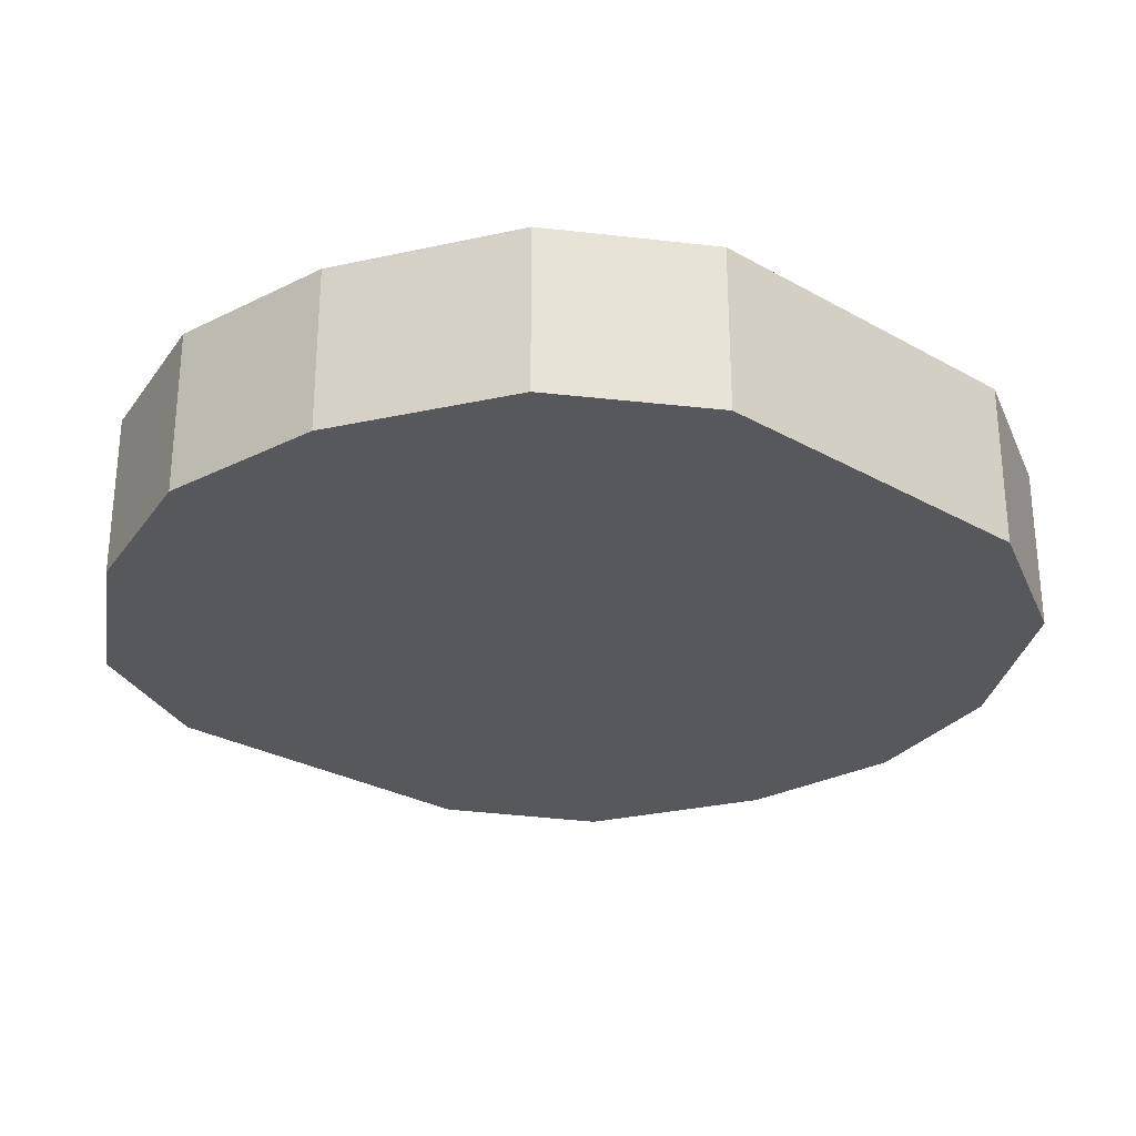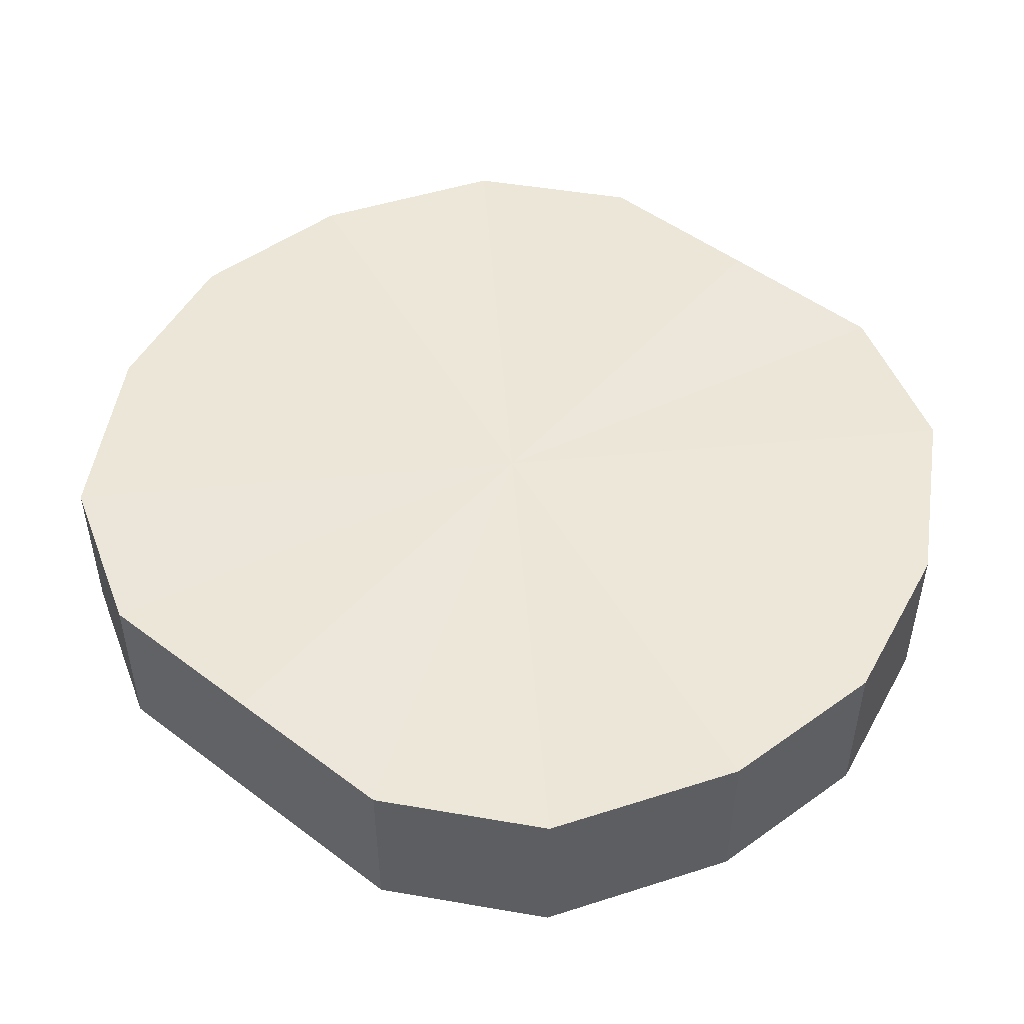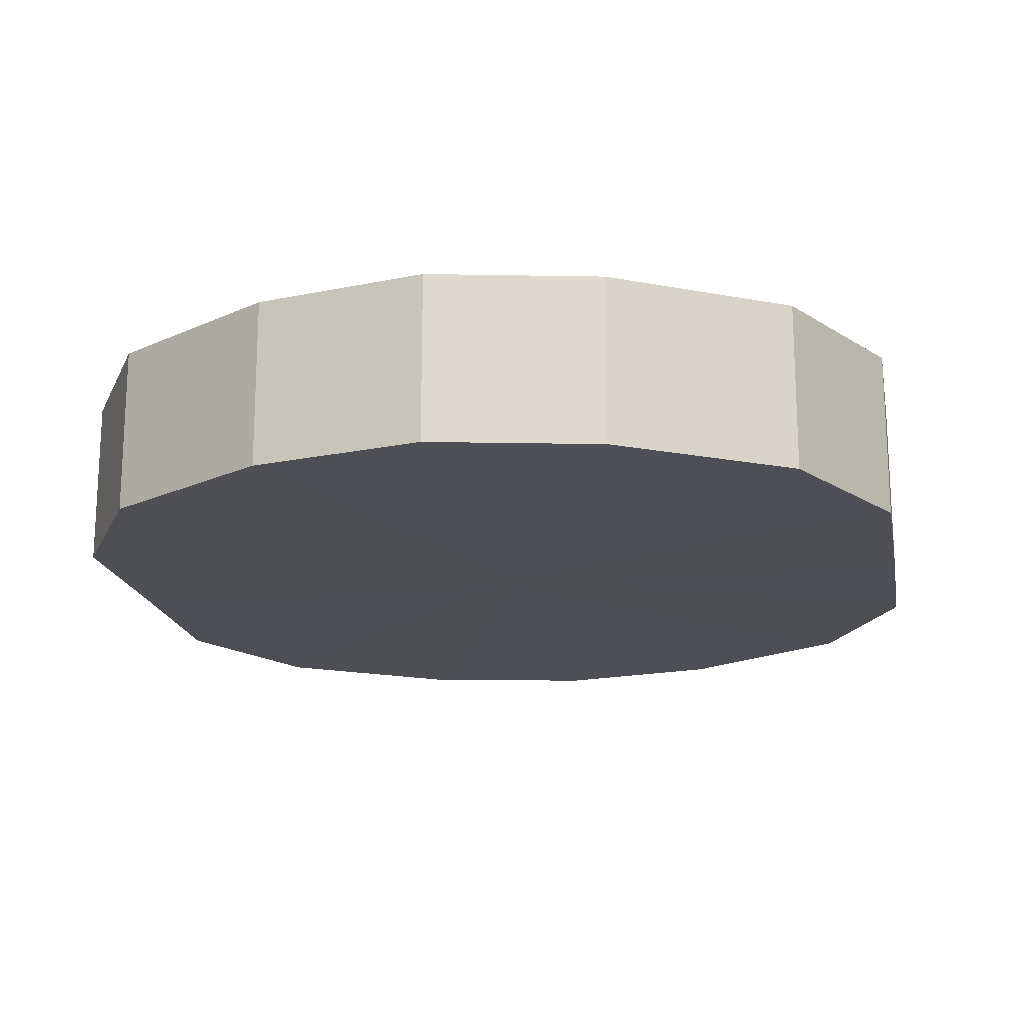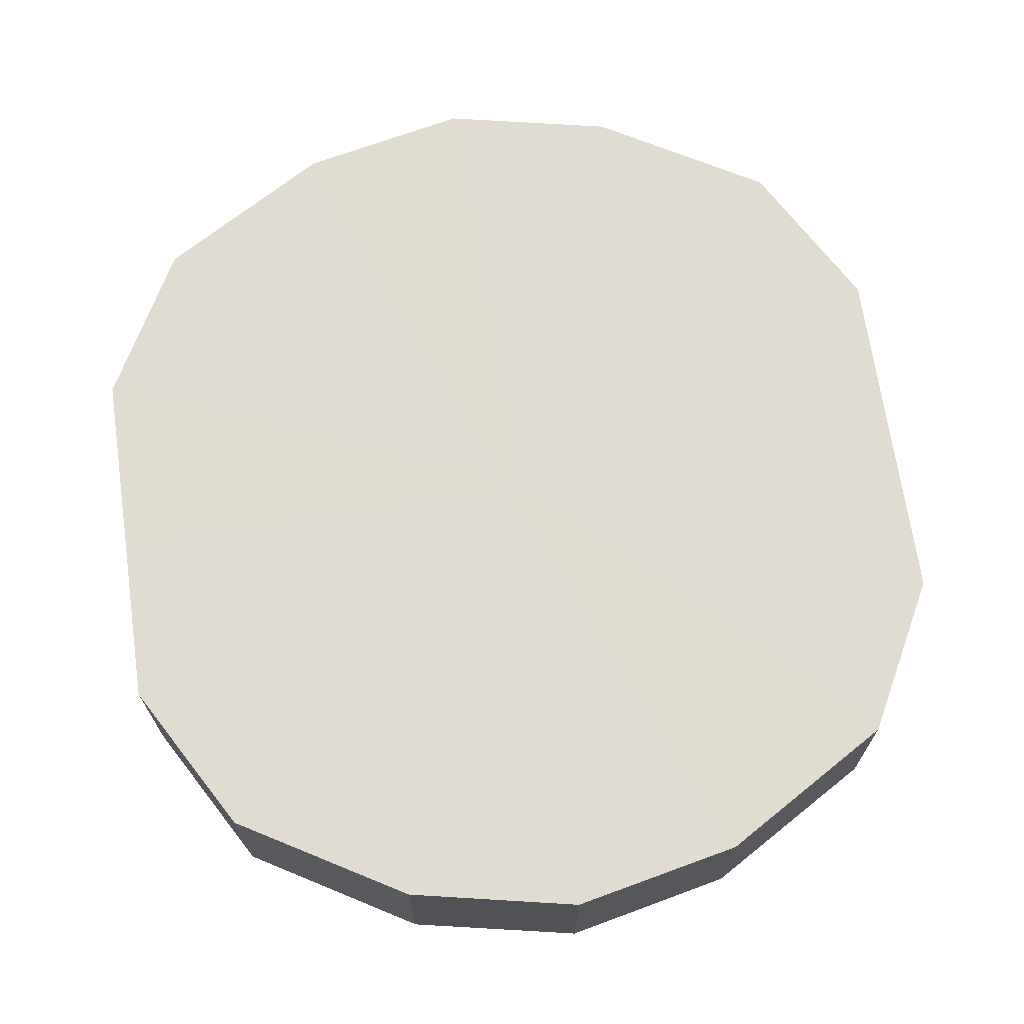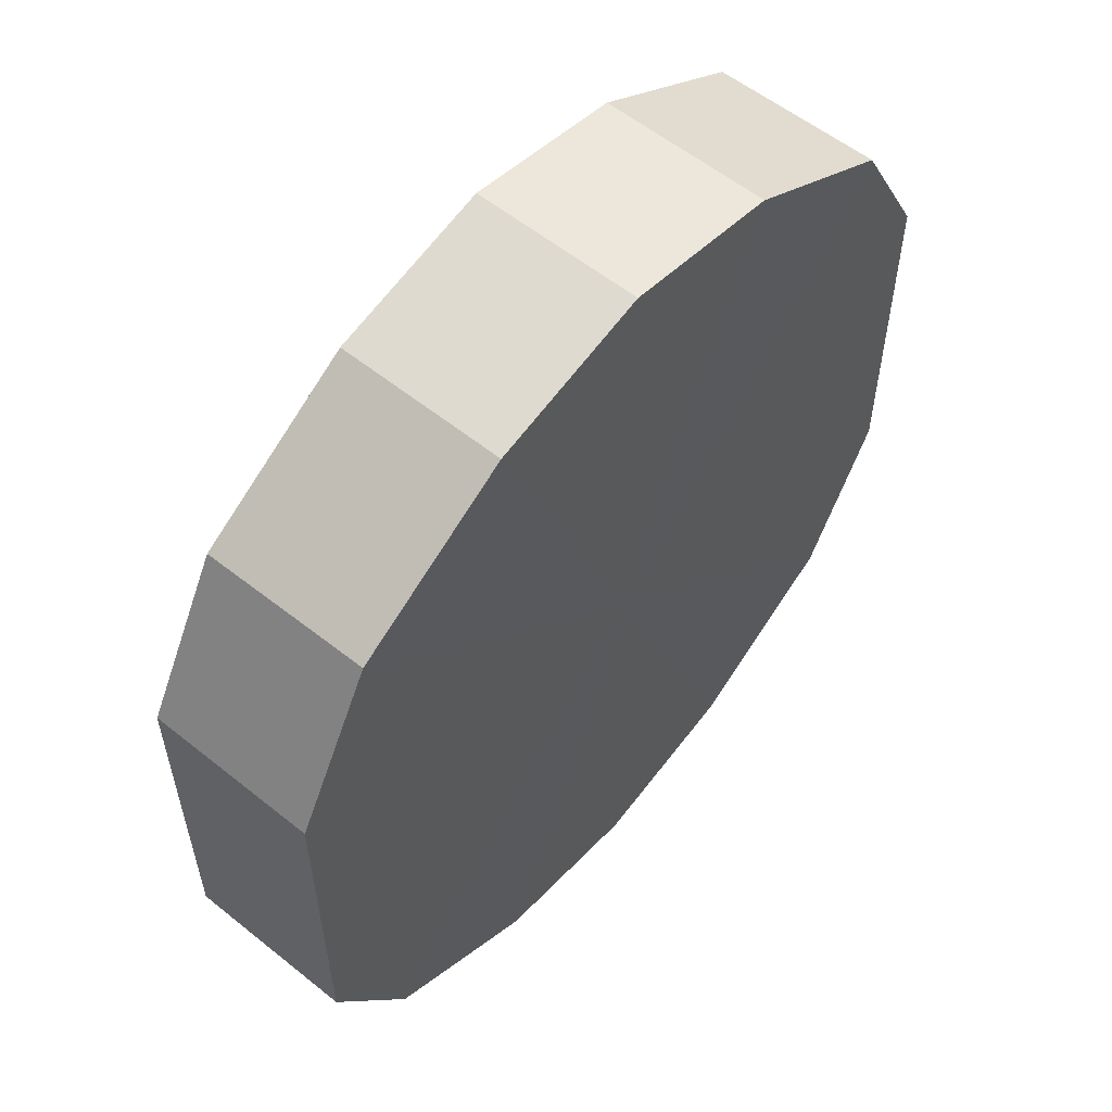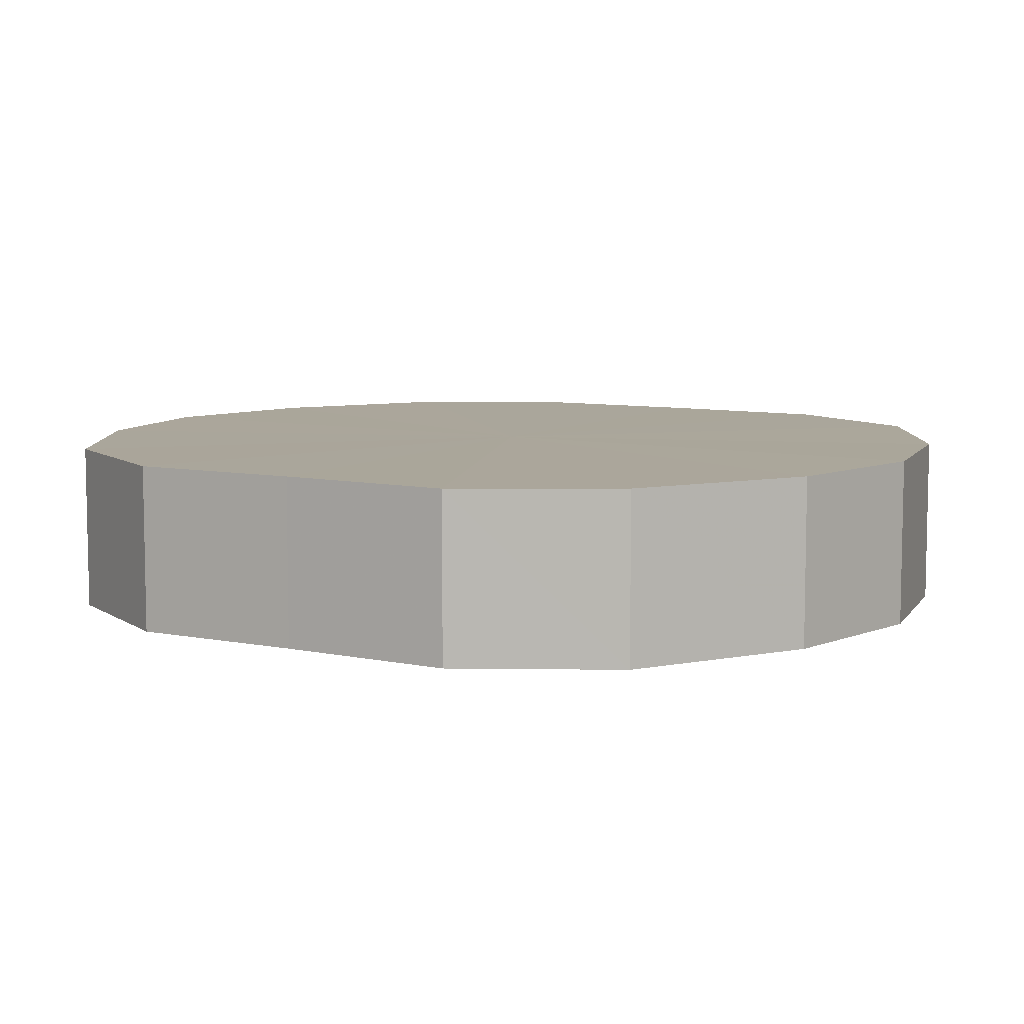
<metadata>
{"format":"obj","ext":"obj","renderer":"f3d","projection":"perspective","resolution":1024,"background":"white","views":[{"elev":-28.2,"azim":49.6,"up":"+Y"},{"elev":49.5,"azim":129.8,"up":"+Y"},{"elev":-18.3,"azim":-169.6,"up":"+Y"},{"elev":69.2,"azim":-8.4,"up":"+Y"},{"elev":57.6,"azim":129.6,"up":"+Z"},{"elev":7.9,"azim":120.7,"up":"+Y"}]}
</metadata>
<code>
o 13365
v 2174 1863 18.01
v 2174 1863 18.03
v 2174 1863 18.01
v 2174 1863 18.04
v 2174 1863 18.03
v 2174 1863 17.99
v 2174 1863 17.99
v 2174 1863 18.06
v 2174 1863 18.04
v 2174 1863 17.97
v 2174 1863 17.97
v 2174 1863 18.06
v 2174 1863 18.06
v 2174 1863 17.96
v 2174 1863 17.96
v 2174 1863 18.06
v 2174 1863 18.06
v 2174 1863 17.95
v 2174 1863 17.95
v 2174 1863 18.04
v 2174 1863 18.06
v 2174 1863 17.96
v 2174 1863 17.96
v 2174 1863 18.03
v 2174 1863 18.04
v 2174 1863 17.97
v 2174 1863 17.97
v 2174 1863 18.01
v 2174 1863 18.03
v 2174 1863 17.99
v 2174 1863 17.99
v 2174 1863 18.01
v 2174 1863 18.01
v 2174 1863 18.03
v 2174 1863 18.03
v 2174 1863 18.04
v 2174 1863 18.04
v 2174 1863 17.99
v 2174 1863 18.01
v 2174 1863 17.97
v 2174 1863 17.99
v 2174 1863 18.06
v 2174 1863 18.06
v 2174 1863 17.96
v 2174 1863 17.97
v 2174 1863 17.95
v 2174 1863 17.96
v 2174 1863 18.06
v 2174 1863 18.06
v 2174 1863 17.96
v 2174 1863 17.95
v 2174 1863 17.97
v 2174 1863 17.96
v 2174 1863 18.06
v 2174 1863 18.06
v 2174 1863 17.99
v 2174 1863 17.97
v 2174 1863 18.01
v 2174 1863 17.99
v 2174 1863 18.04
v 2174 1863 18.04
v 2174 1863 18.03
v 2174 1863 18.01
v 2174 1863 18.03
v 2174 1863 18.01
v 2174 1863 18.03
v 2174 1863 18.01
v 2174 1863 18.04
v 2174 1863 17.99
v 2174 1863 18.06
v 2174 1863 17.97
v 2174 1863 18.06
v 2174 1863 17.96
v 2174 1863 18.06
v 2174 1863 17.95
v 2174 1863 18.04
v 2174 1863 17.96
v 2174 1863 18.03
v 2174 1863 17.97
v 2174 1863 18.01
v 2174 1863 17.99
v 2174 1863 18.01
v 2174 1863 18.01
v 2174 1863 18.03
v 2174 1863 17.99
v 2174 1863 18.04
v 2174 1863 17.97
v 2174 1863 18.06
v 2174 1863 17.96
v 2174 1863 18.06
v 2174 1863 17.95
v 2174 1863 18.06
v 2174 1863 17.96
v 2174 1863 18.04
v 2174 1863 17.97
v 2174 1863 18.03
v 2174 1863 17.99
v 2174 1863 18.01
f 1 2 3
f 2 4 5
f 6 1 7
f 4 8 9
f 10 6 11
f 8 12 13
f 14 10 15
f 12 16 17
f 18 14 19
f 16 20 21
f 22 18 23
f 20 24 25
f 26 22 27
f 24 28 29
f 30 26 31
f 28 30 32
f 33 34 35
f 35 36 37
f 38 39 33
f 40 41 38
f 37 42 43
f 44 45 40
f 46 47 44
f 43 48 49
f 50 51 46
f 52 53 50
f 49 54 55
f 56 57 52
f 58 59 56
f 55 60 61
f 62 63 58
f 61 64 62
f 65 66 67
f 65 68 66
f 65 67 69
f 65 70 68
f 65 69 71
f 65 72 70
f 65 71 73
f 65 74 72
f 65 73 75
f 65 76 74
f 65 75 77
f 65 78 76
f 65 77 79
f 65 80 78
f 65 79 81
f 65 81 80
f 82 83 84
f 82 85 83
f 82 84 86
f 82 87 85
f 82 86 88
f 82 89 87
f 82 88 90
f 82 91 89
f 82 90 92
f 82 93 91
f 82 92 94
f 82 95 93
f 82 94 96
f 82 97 95
f 82 96 98
f 82 98 97

</code>
